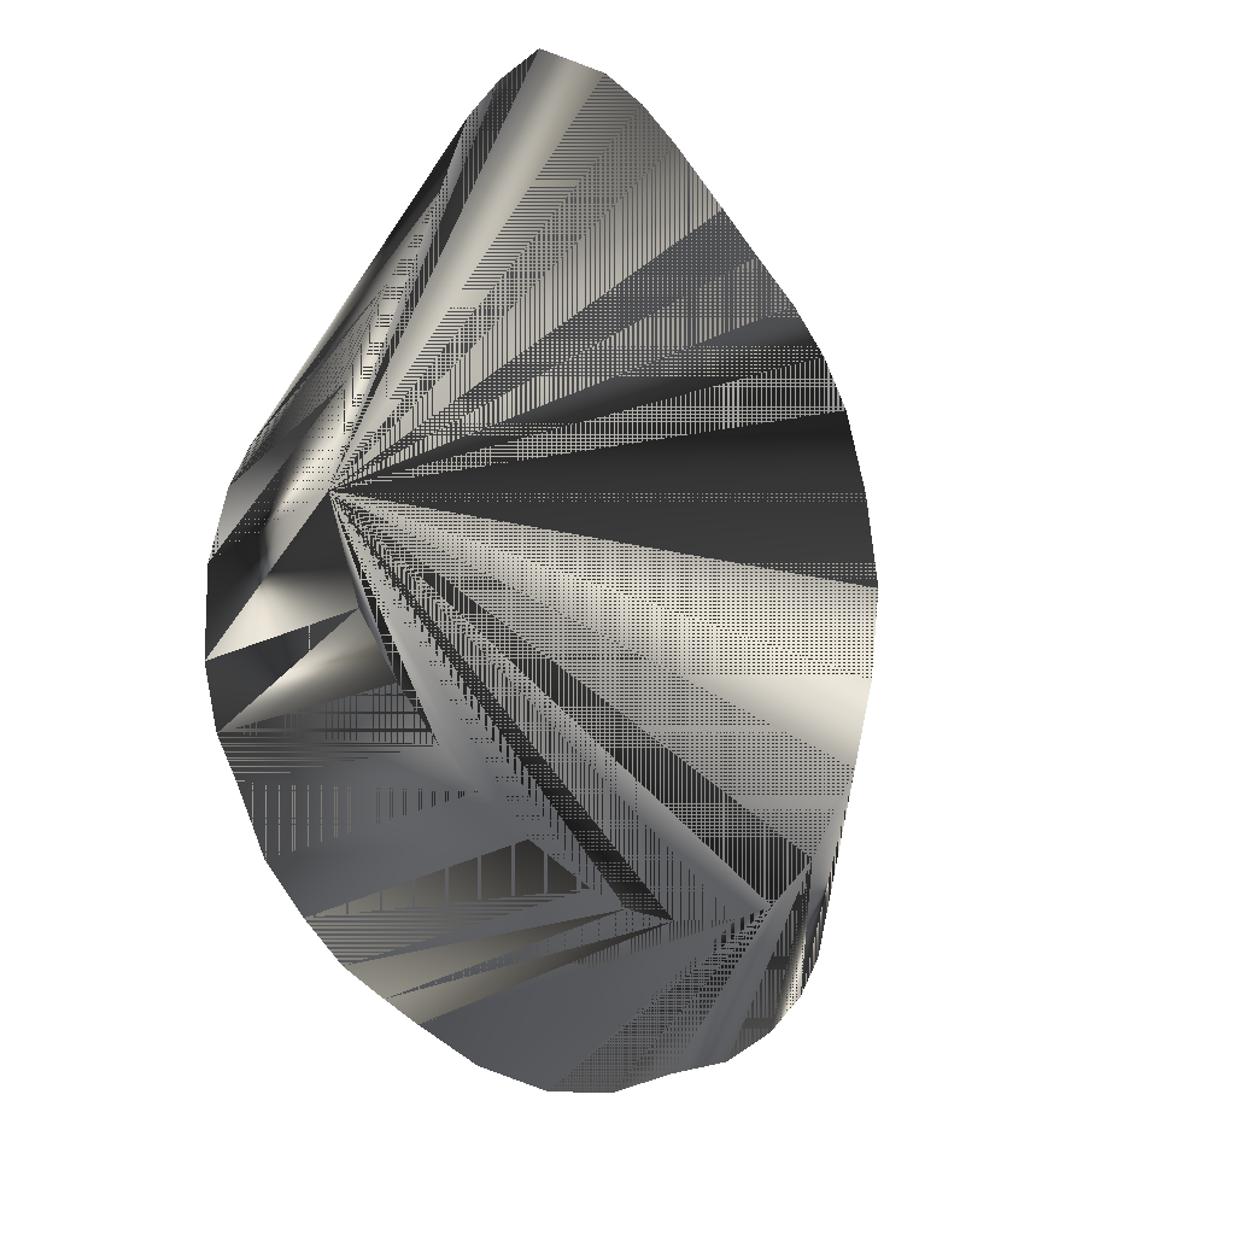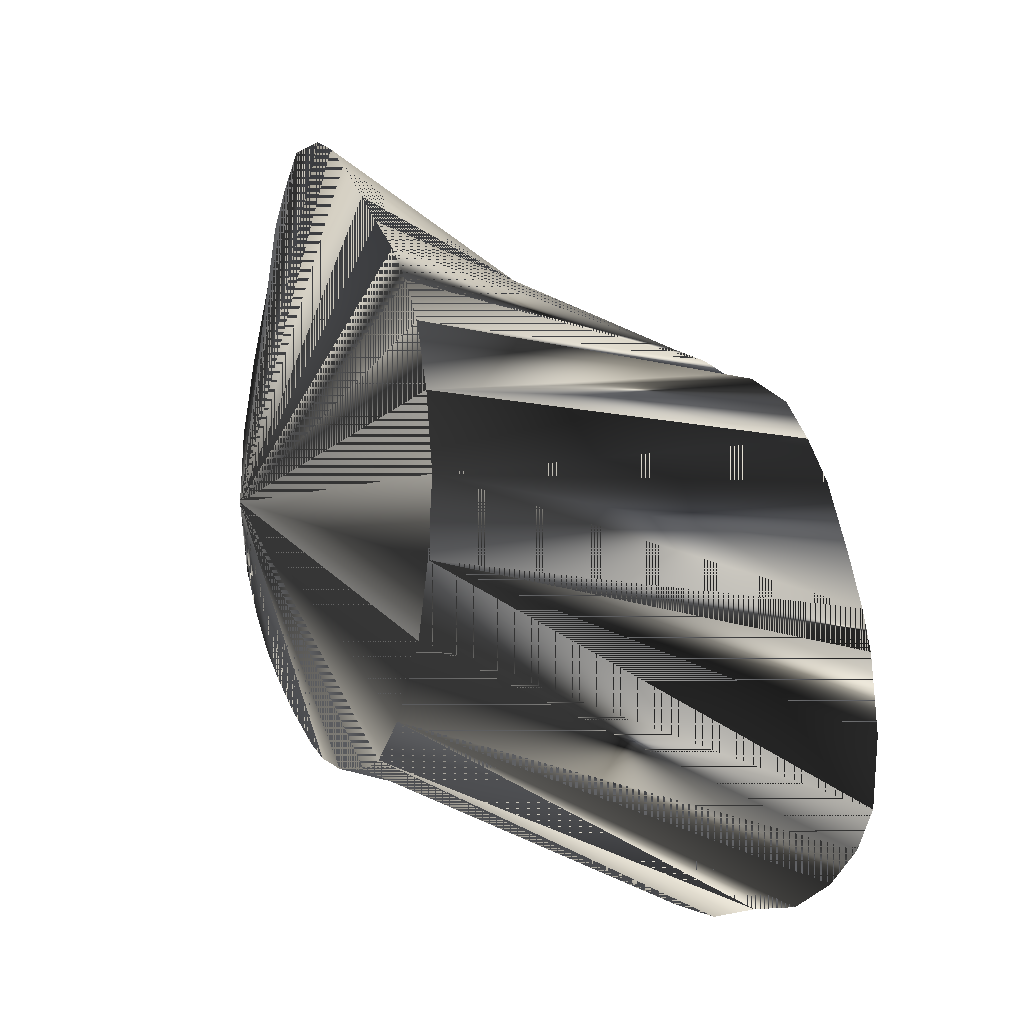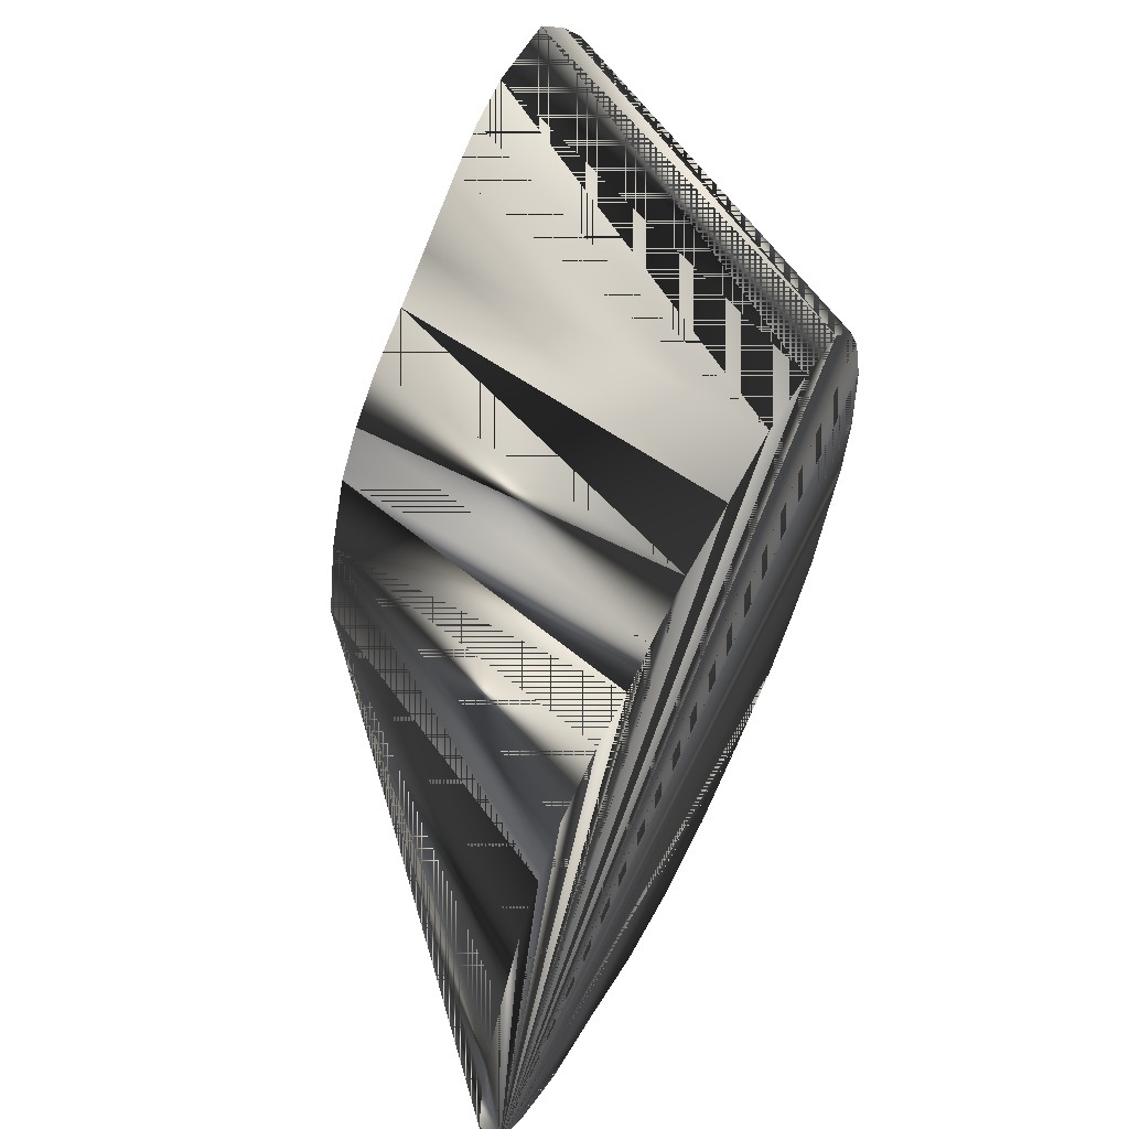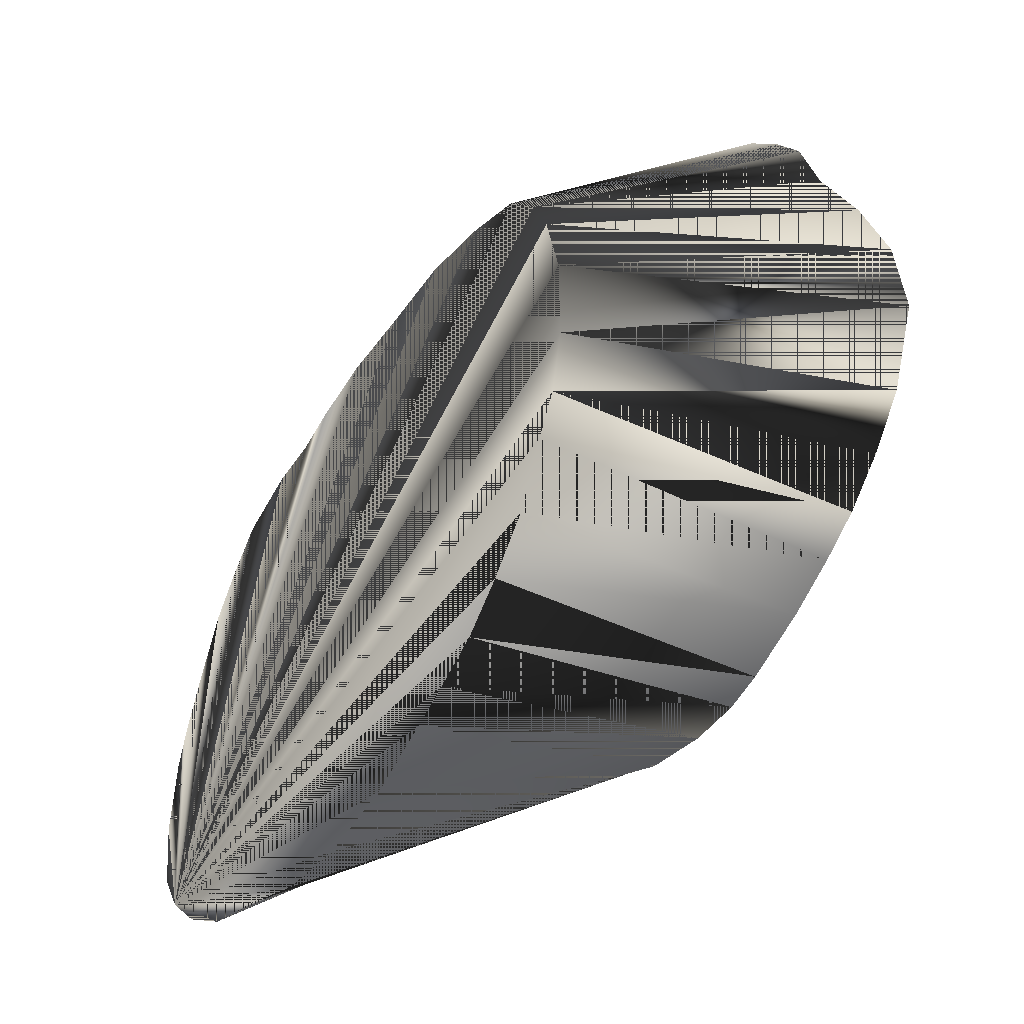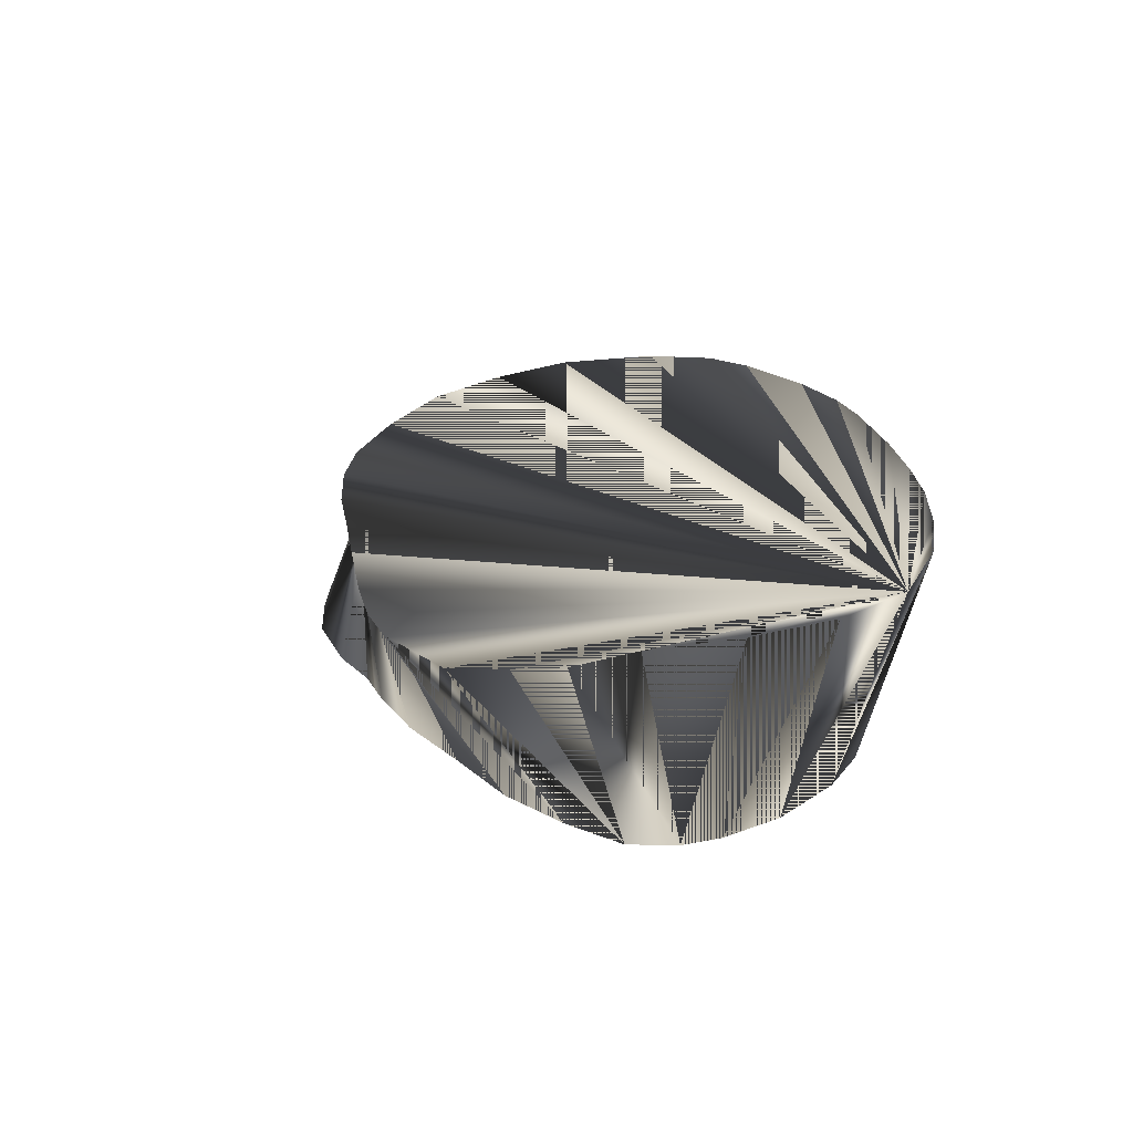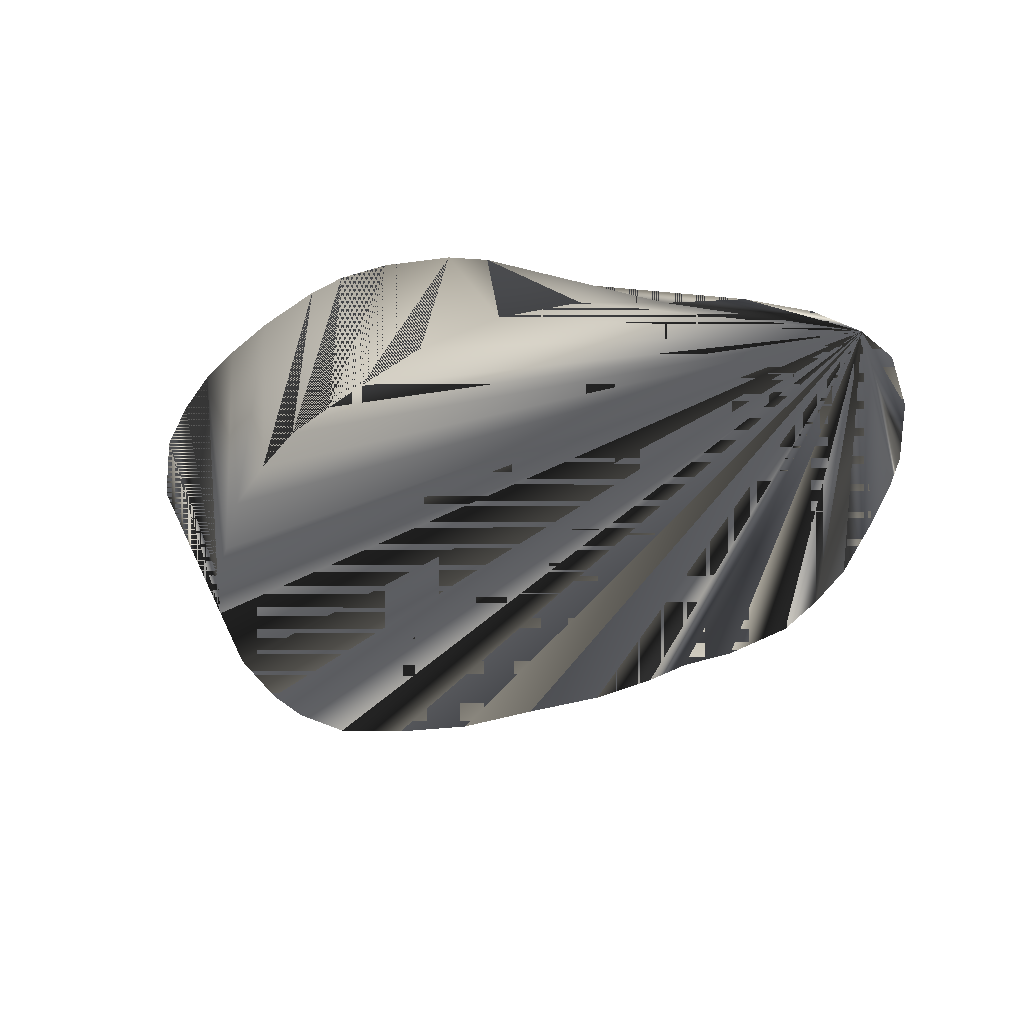
<metadata>
{"format":"obj","ext":"obj","renderer":"f3d","projection":"perspective","resolution":1024,"background":"white","views":[{"elev":-8.5,"azim":-45.6,"up":"+Y"},{"elev":-2.5,"azim":66.3,"up":"+Y"},{"elev":54.5,"azim":118.2,"up":"+Y"},{"elev":-35.4,"azim":-122.6,"up":"+Y"},{"elev":28.6,"azim":-136.3,"up":"+Z"},{"elev":-46.5,"azim":11.3,"up":"+Z"}]}
</metadata>
<code>
v 514.4 493.1 -95.07
v 565 469.4 -145.1
v 560.6 463.1 -145.1
v 553.3 457.5 -145.1
v 505.2 480.3 -95.07
v 479.4 458.4 -145.1
v 473.1 461.9 -145.1
v 478.1 471.2 -95.07
v 496.9 473.8 -95.07
v 490.7 452.7 -145.1
v 490 471.8 -95.07
v 518.2 505.6 -95.07
v 553.1 516.9 -145.1
v 558.8 506.1 -145.1
v 520 518.8 -95.07
v 562.5 498.1 -145.1
v 495 561.5 -95.07
v 491.2 543.2 -145.1
v 504.4 541.8 -145.1
v 502.5 556.1 -95.07
v 508.8 550 -95.07
v 515 538.8 -145.1
v 513.4 543.1 -95.07
v 465.6 466.2 -145.1
v 469.4 472.5 -95.07
v 566.4 480 -145.1
v 564.7 491.9 -145.1
v 517.5 531.9 -95.07
v 541.2 529.8 -145.1
v 530.6 534.4 -145.1
v 521.9 535.9 -145.1
v 420.5 518.8 -95.07
v 441.5 518.8 -145.1
v 441.2 505.6 -145.1
v 425.2 505.6 -95.07
v 431.2 497.5 -95.07
v 443.5 496.2 -145.1
v 437.8 490.7 -95.07
v 504.4 449 -145.1
v 444.6 529.4 -145.1
v 422.8 531.9 -95.07
v 448.1 535.6 -145.1
v 429 545 -95.07
v 447 490 -145.1
v 444.4 485.6 -95.07
v 451.9 480 -145.1
v 547.5 523.8 -145.1
v 465.6 580 -95.07
v 465.6 544 -145.1
v 478.1 545 -145.1
v 472.5 577.5 -95.07
v 478.9 573.5 -95.07
v 488.1 566.7 -95.07
v 454.7 541.6 -145.1
v 437.2 558.1 -95.07
v 441.6 568.4 -95.07
v 452.5 480.3 -95.07
v 458.8 472.5 -145.1
v 446.9 574.4 -95.07
v 453.8 580.3 -95.07
v 463.1 474.8 -95.07
v 543.1 453 -145.1
v 530.6 451.2 -145.1
v 517.5 448.5 -145.1
f 1 2 3
f 1 2 26
f 1 3 2
f 1 3 4
f 1 3 5
f 1 4 3
f 1 4 62
f 1 5 3
f 1 5 32
f 1 12 27
f 1 12 31
f 1 26 2
f 1 26 27
f 1 27 12
f 1 27 26
f 1 30 31
f 1 31 12
f 1 31 30
f 1 32 5
f 1 62 4
f 2 1 12
f 2 12 1
f 3 2 26
f 3 6 7
f 3 7 6
f 3 7 24
f 3 13 47
f 3 14 16
f 3 16 14
f 3 18 50
f 3 19 22
f 3 22 19
f 3 22 31
f 3 24 7
f 3 26 2
f 3 29 30
f 3 29 47
f 3 30 29
f 3 31 22
f 3 33 34
f 3 33 40
f 3 34 33
f 3 40 33
f 3 40 42
f 3 42 40
f 3 42 54
f 3 47 13
f 3 47 29
f 3 49 54
f 3 50 18
f 3 54 42
f 3 54 49
f 3 62 63
f 3 63 62
f 4 1 5
f 4 5 1
f 5 3 4
f 5 4 3
f 5 4 62
f 5 10 39
f 5 39 10
f 5 39 64
f 5 62 4
f 5 63 64
f 5 64 39
f 5 64 63
f 6 3 10
f 6 7 8
f 6 8 7
f 6 9 11
f 6 10 3
f 6 11 9
f 7 8 25
f 7 24 25
f 7 25 8
f 7 25 24
f 8 6 11
f 8 11 6
f 8 25 32
f 8 32 25
f 9 5 10
f 9 6 10
f 9 10 5
f 9 10 6
f 9 10 39
f 9 11 32
f 9 32 11
f 9 39 10
f 9 39 64
f 9 64 39
f 10 3 39
f 10 9 11
f 10 11 9
f 10 39 3
f 11 6 10
f 11 10 6
f 11 10 39
f 11 39 10
f 12 2 26
f 12 13 14
f 12 13 15
f 12 14 13
f 12 14 16
f 12 15 13
f 12 16 14
f 12 16 27
f 12 26 2
f 12 26 27
f 12 27 16
f 12 27 26
f 12 30 31
f 12 31 30
f 14 3 13
f 14 12 15
f 14 13 3
f 14 15 12
f 15 13 14
f 15 14 13
f 15 14 16
f 15 16 14
f 15 29 30
f 15 29 47
f 15 30 29
f 15 30 31
f 15 31 30
f 15 47 29
f 16 12 15
f 16 15 12
f 17 18 19
f 17 19 18
f 17 20 32
f 17 32 20
f 18 17 20
f 18 20 17
f 19 3 18
f 19 17 20
f 19 18 3
f 19 20 17
f 20 18 19
f 20 19 18
f 21 19 20
f 21 19 22
f 21 19 23
f 21 20 19
f 21 22 19
f 21 22 23
f 21 23 19
f 21 23 22
f 21 23 32
f 21 32 23
f 23 19 22
f 23 22 19
f 23 22 28
f 23 22 31
f 23 28 22
f 23 28 31
f 23 28 32
f 23 31 22
f 23 31 28
f 23 32 28
f 24 25 61
f 24 61 25
f 25 24 58
f 25 32 61
f 25 58 24
f 25 61 32
f 26 1 12
f 26 3 27
f 26 12 1
f 26 27 3
f 27 3 16
f 27 16 3
f 28 15 32
f 28 22 31
f 28 29 30
f 28 30 29
f 28 30 31
f 28 31 22
f 28 31 30
f 28 32 15
f 29 15 28
f 29 28 15
f 29 28 47
f 29 47 28
f 30 1 12
f 30 3 31
f 30 12 1
f 30 12 15
f 30 15 12
f 30 15 28
f 30 28 15
f 30 31 3
f 31 12 15
f 31 15 12
f 31 15 28
f 31 28 15
f 32 1 12
f 32 5 9
f 32 8 11
f 32 9 5
f 32 11 8
f 32 12 1
f 32 12 15
f 32 15 12
f 32 20 21
f 32 21 20
f 32 33 34
f 32 34 33
f 32 36 38
f 32 38 36
f 32 38 45
f 32 45 38
f 32 45 57
f 32 57 45
f 32 57 61
f 32 61 57
f 33 32 35
f 33 32 41
f 33 35 32
f 33 40 41
f 33 41 32
f 33 41 40
f 34 3 37
f 34 32 35
f 34 35 32
f 34 35 36
f 34 36 35
f 34 37 3
f 35 33 34
f 35 34 33
f 35 34 37
f 35 37 34
f 36 32 35
f 36 34 37
f 36 34 38
f 36 35 32
f 36 37 34
f 36 38 34
f 37 3 44
f 37 35 36
f 37 36 35
f 37 36 38
f 37 38 36
f 37 38 45
f 37 44 3
f 37 44 45
f 37 45 38
f 37 45 44
f 38 34 37
f 38 37 34
f 38 37 44
f 38 44 37
f 38 44 45
f 38 45 44
f 39 3 64
f 39 5 9
f 39 9 5
f 39 9 11
f 39 11 9
f 39 64 3
f 40 41 43
f 40 42 43
f 40 43 41
f 40 43 42
f 41 32 43
f 41 43 32
f 42 43 54
f 42 43 55
f 42 54 43
f 42 55 43
f 43 32 55
f 43 55 32
f 44 3 46
f 44 46 3
f 45 44 46
f 45 46 44
f 45 46 57
f 45 57 46
f 46 3 58
f 46 58 3
f 47 13 15
f 47 15 13
f 47 15 28
f 47 28 15
f 48 32 51
f 48 49 50
f 48 50 49
f 48 51 32
f 49 48 51
f 49 48 60
f 49 51 48
f 49 51 52
f 49 52 51
f 49 52 53
f 49 53 52
f 49 60 48
f 50 3 49
f 50 17 18
f 50 17 53
f 50 18 17
f 50 48 51
f 50 49 3
f 50 51 48
f 50 51 52
f 50 52 51
f 50 52 53
f 50 53 17
f 50 53 52
f 51 32 52
f 51 49 50
f 51 50 49
f 51 52 32
f 52 32 53
f 52 49 50
f 52 50 49
f 52 53 32
f 53 17 18
f 53 17 32
f 53 18 17
f 53 18 50
f 53 32 17
f 53 49 50
f 53 50 18
f 53 50 49
f 54 43 55
f 54 55 43
f 54 55 56
f 54 56 55
f 54 56 59
f 54 59 56
f 55 32 56
f 55 42 54
f 55 42 56
f 55 49 54
f 55 54 42
f 55 54 49
f 55 56 32
f 55 56 42
f 56 32 59
f 56 42 54
f 56 54 42
f 56 59 32
f 57 46 58
f 57 58 46
f 57 58 61
f 57 61 58
f 58 3 24
f 58 24 3
f 58 25 61
f 58 61 25
f 59 32 60
f 59 49 54
f 59 49 60
f 59 54 49
f 59 54 60
f 59 60 32
f 59 60 49
f 59 60 54
f 60 32 48
f 60 48 32
f 60 49 54
f 60 54 49
f 61 24 58
f 61 58 24
f 62 1 5
f 62 3 4
f 62 4 3
f 62 5 1
f 62 5 63
f 62 63 5
f 63 5 9
f 63 9 5
f 64 3 63
f 64 5 9
f 64 9 5
f 64 9 63
f 64 63 3
f 64 63 9

</code>
